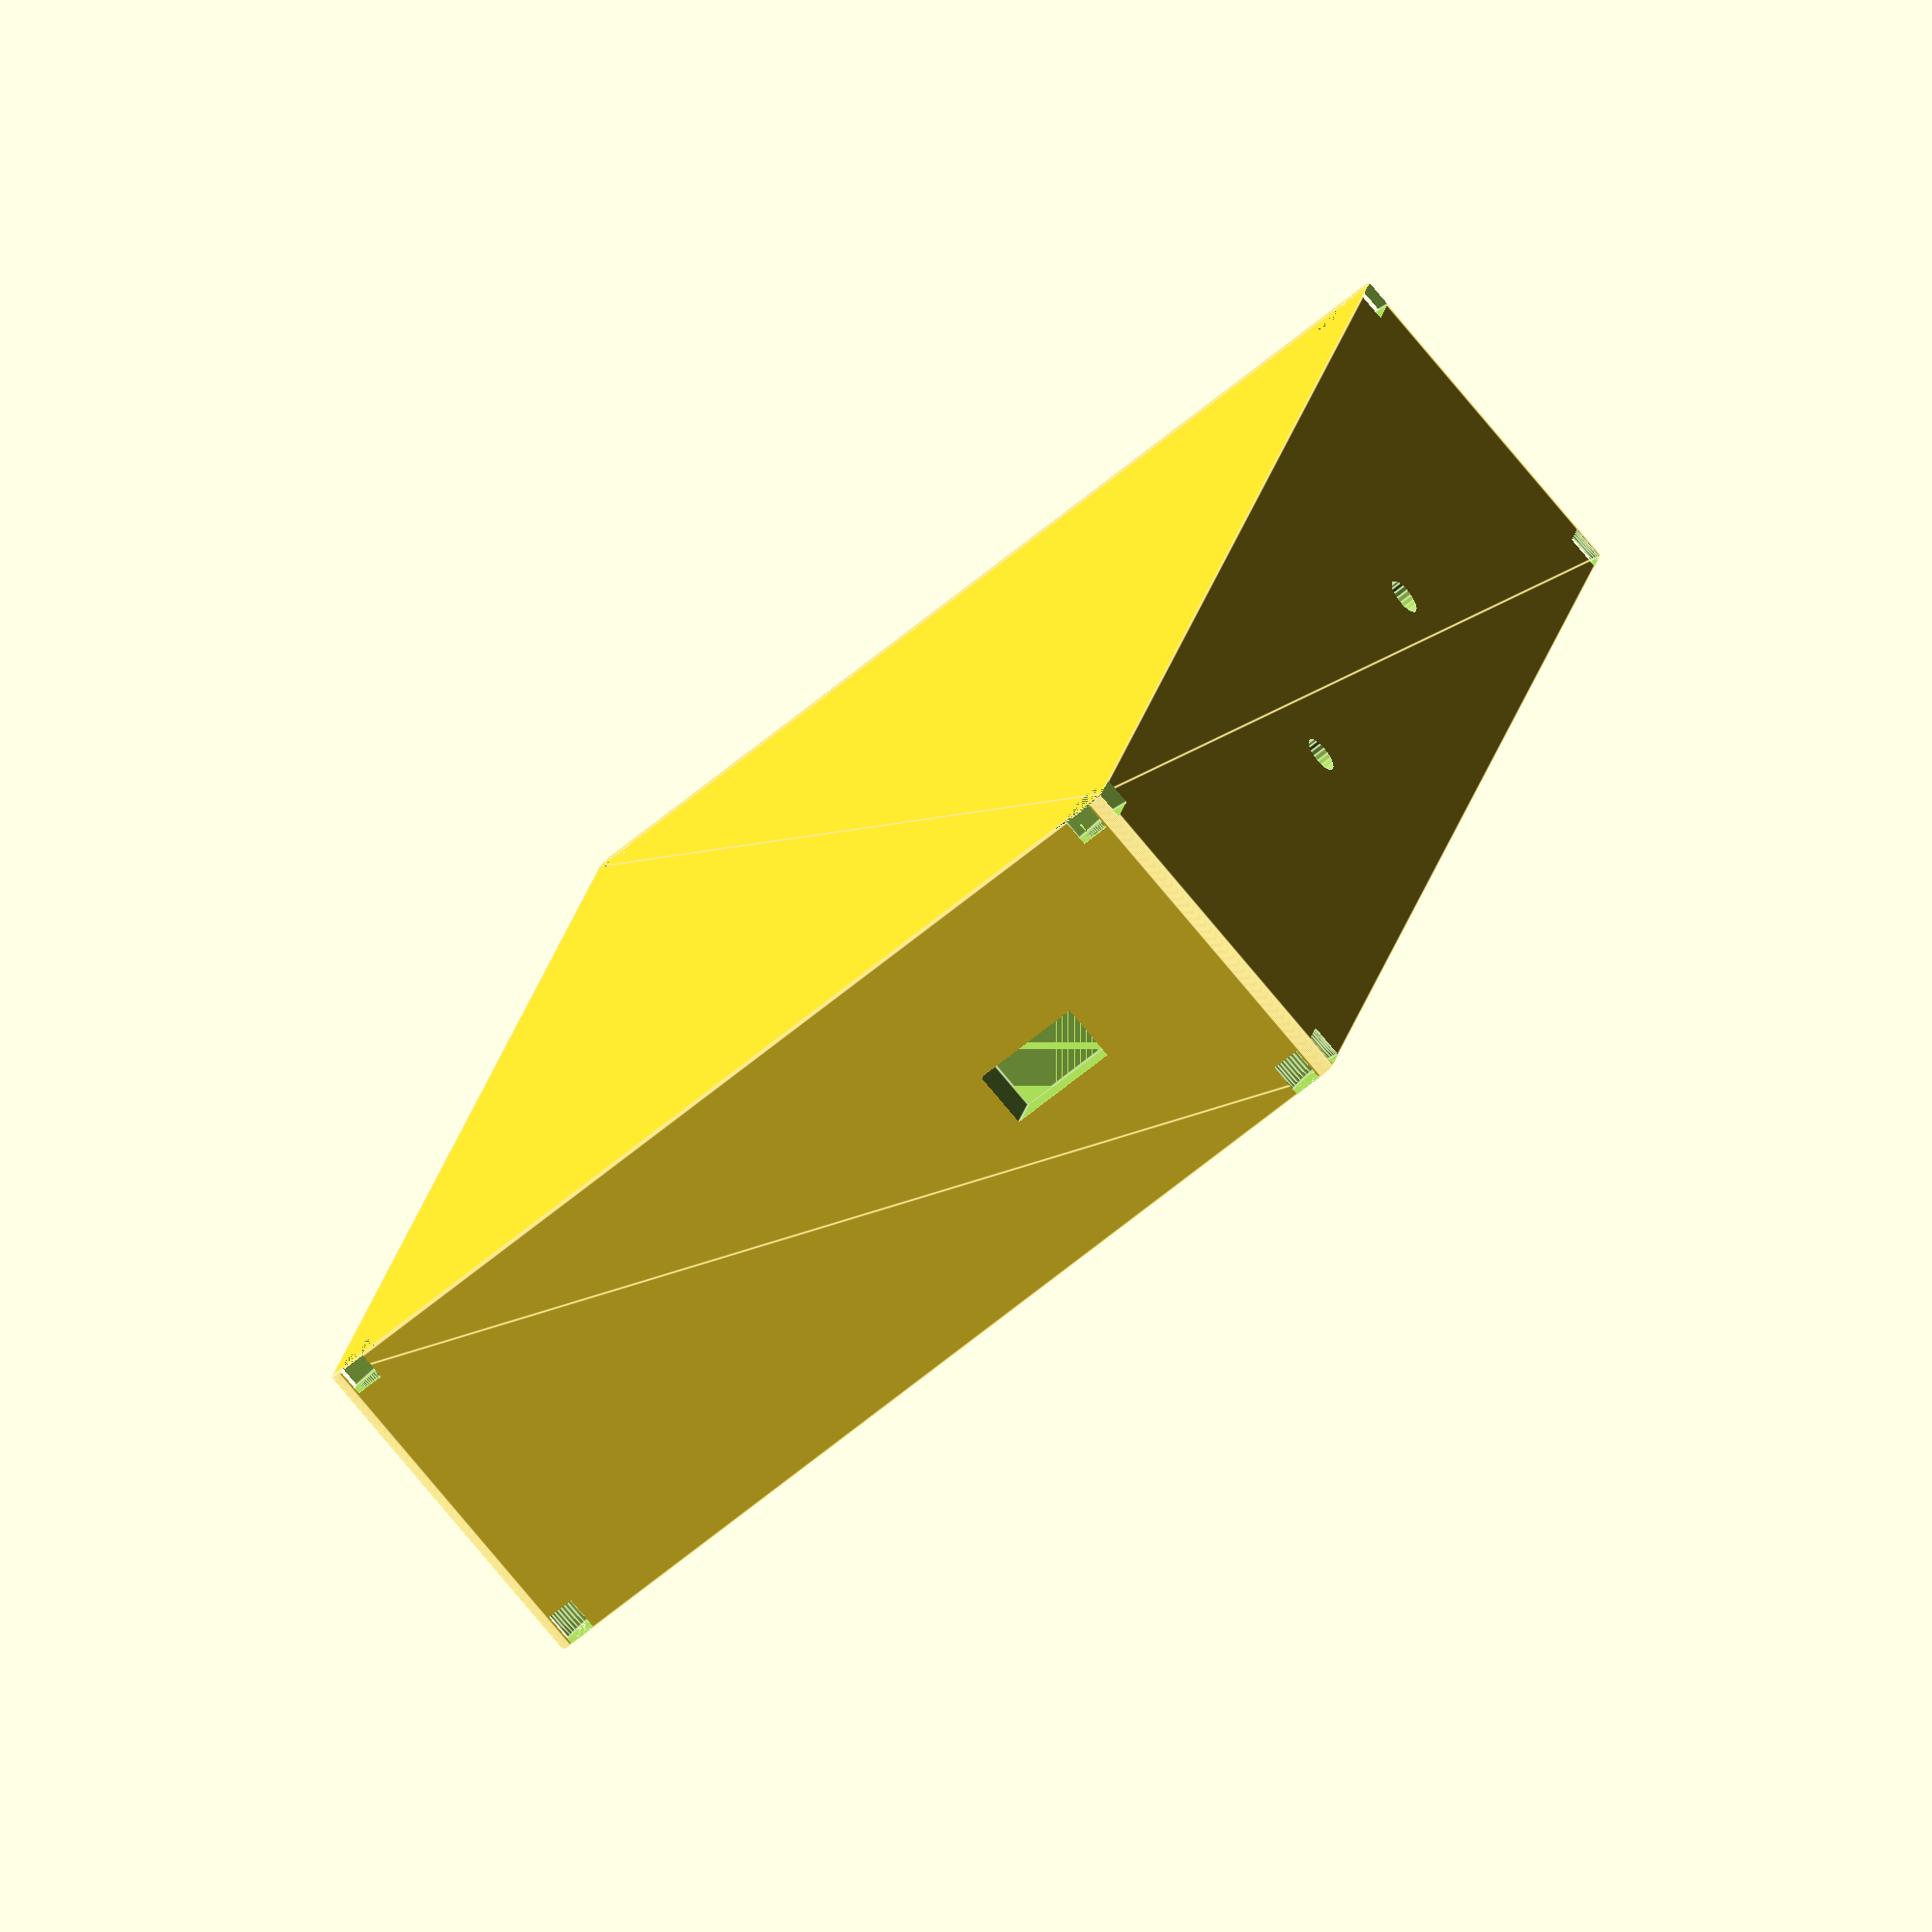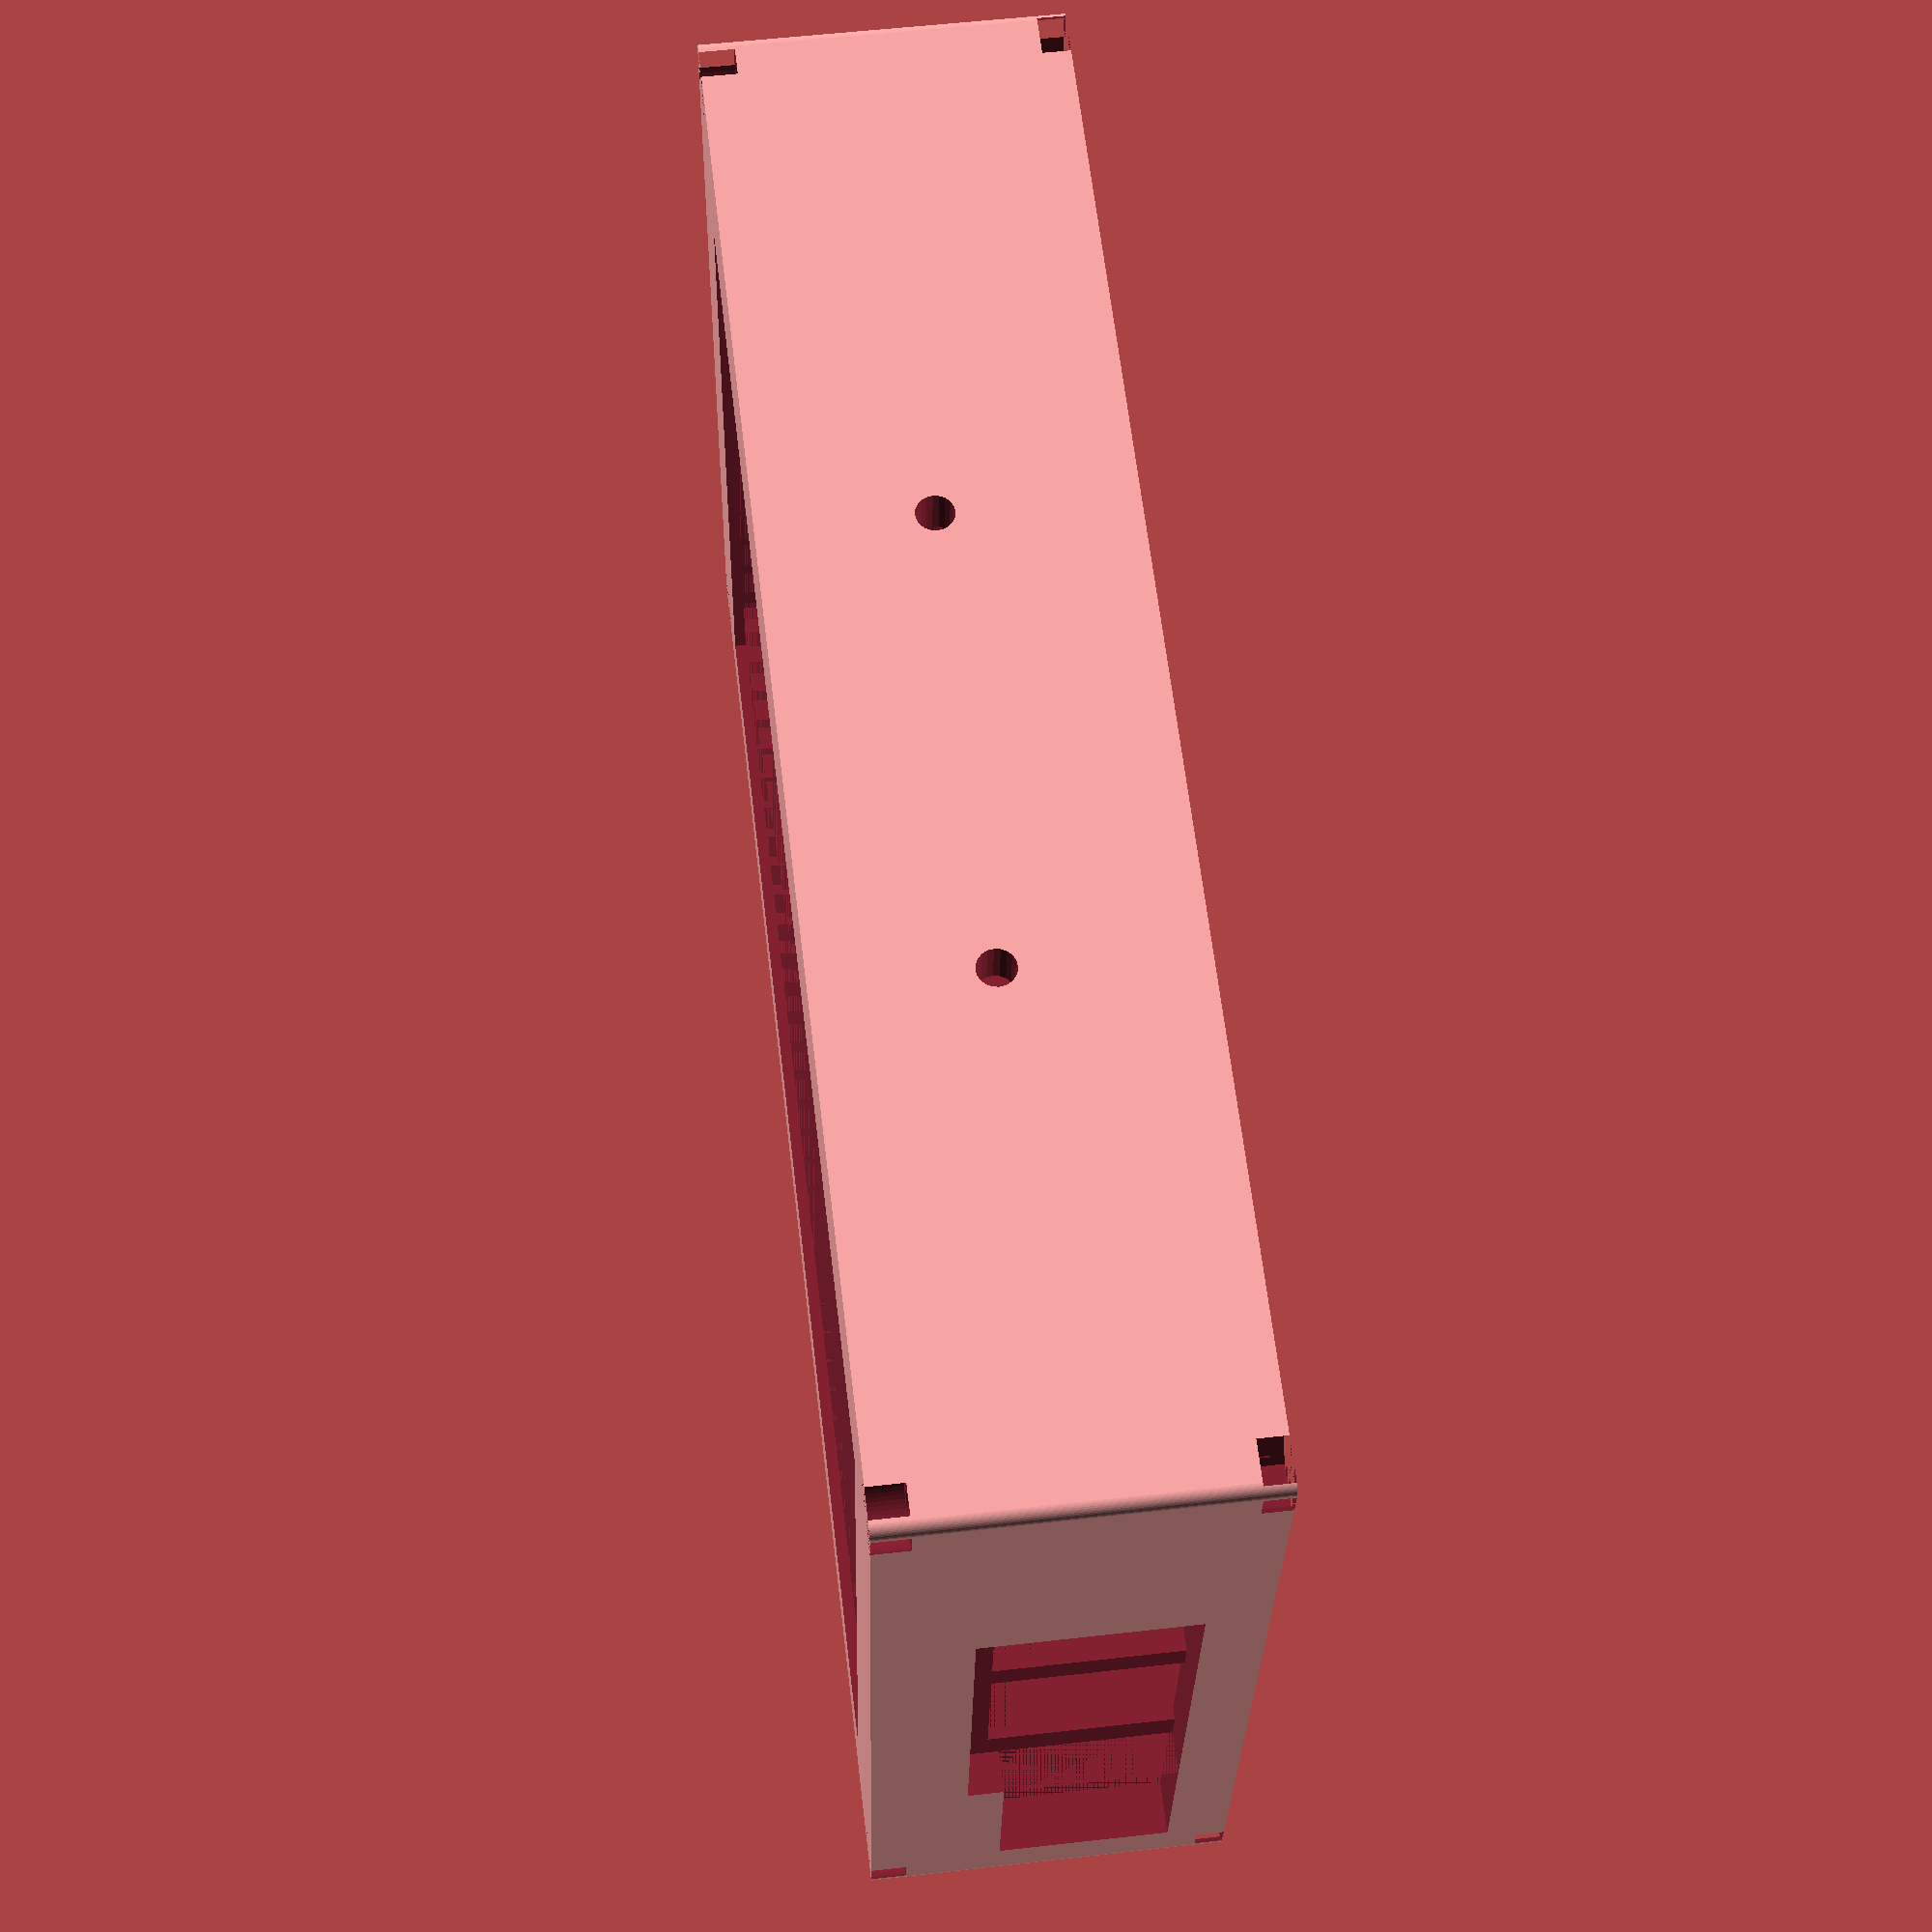
<openscad>
DRAW_TOP                = false;
DRAW_BOTTOM             = false;

clearance               = 0.2;

pcb_length              = 122;
pcb_width               = 78;
pcb_thickness           = 1.5;
pcb_bottom_clearance    = 8.5;
components_clearance    = 20.5;

headphone_hole_offset_x = 32.5;
headphone_hole_offset_z = 13;
headphone_hole_dia      = 7;

screen_offset_x         = 6;
screen_offset_y         = 8;
screen_length           = 110;
screen_width            = 68;
screen_frame_length     = 120;
screen_frame_width      = 76.5;
screen_frame_thickness  = 6.5;

rj45_width              = 17;
rj45_height             = 14.5;
rj45_offset_y           = 60;
rj45_offset_z           = 18;

usb_width               = 14.5;
usb_height              = 15.5;
usb_offset_y            = 42;
usb_offset_z            = 18;

second_usb_offset_y     = 24.5;

hdmi_width              = 16.5;
hdmi_height             = 15;
hdmi_offset_x           = 45;
hdmi_offset_z           = 17;

microusb_offset_x       = 68.5;
microusb_offset_z       = 7;
microusb_width          = 13;
microusb_height         = 7;

blind_microusb_offset_x = 69;
blind_microusb_offset_z = 19.5;
blind_microusb_width    = 12;
blind_microusb_height   = 6;

switch_offset_y         = 10;
switch_offset_z         = 10;
switch_width            = 10;
switch_height           = 5;

wall_thickness          = 1;
side_wall_thickness     = 4;
pcb_shelf_width         = 1;
total_height            = pcb_thickness + pcb_bottom_clearance + components_clearance;
top_case_height         = 22;

foot_holes_dia          = 3;
foot_holes_spacing      = 40;

m3_sh_head_dia          = 5.4;
m3_sh_head_thickness    = 3;
m3_nut_witdh            = 5.4;
m3_nut_thickness        = 2.4;

module raspberry_plus_screen() {
    translate([0, 0, pcb_thickness + components_clearance]) {
        translate([0, 0, -pcb_thickness])
             cube([pcb_length, pcb_width, pcb_thickness]);
        translate([0, 0, -pcb_thickness - components_clearance])
             cube([pcb_length, pcb_width, components_clearance]);
        translate([1, 1, 0])
             cube([screen_frame_length, screen_frame_width, screen_frame_thickness]);
        translate([screen_offset_x, screen_offset_y, screen_frame_thickness])
            cube([screen_length, screen_width, wall_thickness +1]);
        translate([-5, rj45_offset_y, -rj45_offset_z])
            cube([5, rj45_width, rj45_height]);
        translate([-5, usb_offset_y, -usb_offset_z])
            cube([5, usb_width, usb_height]);
        translate([-5, second_usb_offset_y, -usb_offset_z])
            cube([5, usb_width, usb_height]);
        translate([-6, second_usb_offset_y - 2, -usb_offset_z])
            cube([5, rj45_offset_y - second_usb_offset_y + 2, usb_height  + 2]);
        translate([headphone_hole_offset_x, pcb_width, -headphone_hole_offset_z])
            rotate([-90, 0, 0]) cylinder(d=headphone_hole_dia, h=5, $fn=20);
        translate([headphone_hole_offset_x, pcb_width + 1, -headphone_hole_offset_z])
            rotate([-90, 0, 0]) cylinder(d=10, h=5, $fn=20);
        translate([hdmi_offset_x, pcb_width, -hdmi_offset_z])
            cube([hdmi_width, 5, hdmi_height]);
        translate([microusb_offset_x, pcb_width, -microusb_offset_z])
            cube([microusb_width, 5, microusb_height]);
        translate([blind_microusb_offset_x, pcb_width, -blind_microusb_offset_z])
            cube([blind_microusb_width, 1, blind_microusb_height]);
        translate([pcb_length, switch_offset_y, -switch_offset_z])
            cube([5, switch_width, switch_height]);
    }
}

module roundrect(size, radius = 1) {
    x = size[0];
    y = size[1];
    z = size[2];

    translate([x/2, y/2, 0]) linear_extrude(height=z)
        hull() {
            translate([(-x/2)+(radius/2), (-y/2)+(radius/2), 0])
                circle(r=radius, $fn=50);

            translate([(x/2)-(radius/2), (-y/2)+(radius/2), 0])
                circle(r=radius, $fn=50);

            translate([(-x/2)+(radius/2), (y/2)-(radius/2), 0])
                circle(r=radius, $fn=50);

            translate([(x/2)-(radius/2), (y/2)-(radius/2), 0])
                circle(r=radius, $fn=50);
        }
}

module case() {
    difference() {
        union() {
            translate([0, 0, -wall_thickness])
                roundrect([pcb_length + side_wall_thickness * 2,
                           pcb_width + side_wall_thickness * 2,
                           total_height], wall_thickness);
        }
        translate([side_wall_thickness, side_wall_thickness, 0]) raspberry_plus_screen();
        for(i=[side_wall_thickness/2, pcb_length + side_wall_thickness*1.5])
            for(j=[side_wall_thickness/2, pcb_width + side_wall_thickness*1.5])
                translate([i, j, -wall_thickness]) {
                     cylinder(d=3 + clearance, h=total_height, $fn=50);
                     cylinder(r = (m3_nut_witdh + clearance/2) / 2 / cos(180 / 6) + 0.05, h=m3_nut_thickness, $fn=6);
                     translate([0, 0, total_height - m3_sh_head_thickness])
                         cylinder(d=m3_sh_head_dia + clearance, h=m3_sh_head_thickness, $fn=50);
                }
        for(i=[-1, 1])
            translate([(pcb_length + side_wall_thickness)/2 + i * foot_holes_spacing/2, side_wall_thickness, total_height/2])
                 rotate([90, 0, 0]) cylinder(d=foot_holes_dia + clearance, h=15, $fn=20);
    }
}

module top_case() {
    difference() {
        case();
        translate([-10, -10, -wall_thickness])
            cube([300, 300, total_height - top_case_height]);
    }
}

module bottom_case() {
    difference() {
        case();
        translate([-10, -10, total_height - top_case_height])
            cube([300, 300, total_height]);
    }
}

if(DRAW_TOP == true)
    translate([0, -10, total_height - wall_thickness])
        rotate([180, 0, 0]) top_case();
if(DRAW_BOTTOM == true)
    translate([0, 10, wall_thickness]) bottom_case();
if(DRAW_TOP == false && DRAW_BOTTOM == false)
    /* raspberry_plus_screen(); */
    case();

</openscad>
<views>
elev=258.7 azim=256.8 roll=320.2 proj=o view=edges
elev=304.4 azim=187.8 roll=83.2 proj=p view=wireframe
</views>
